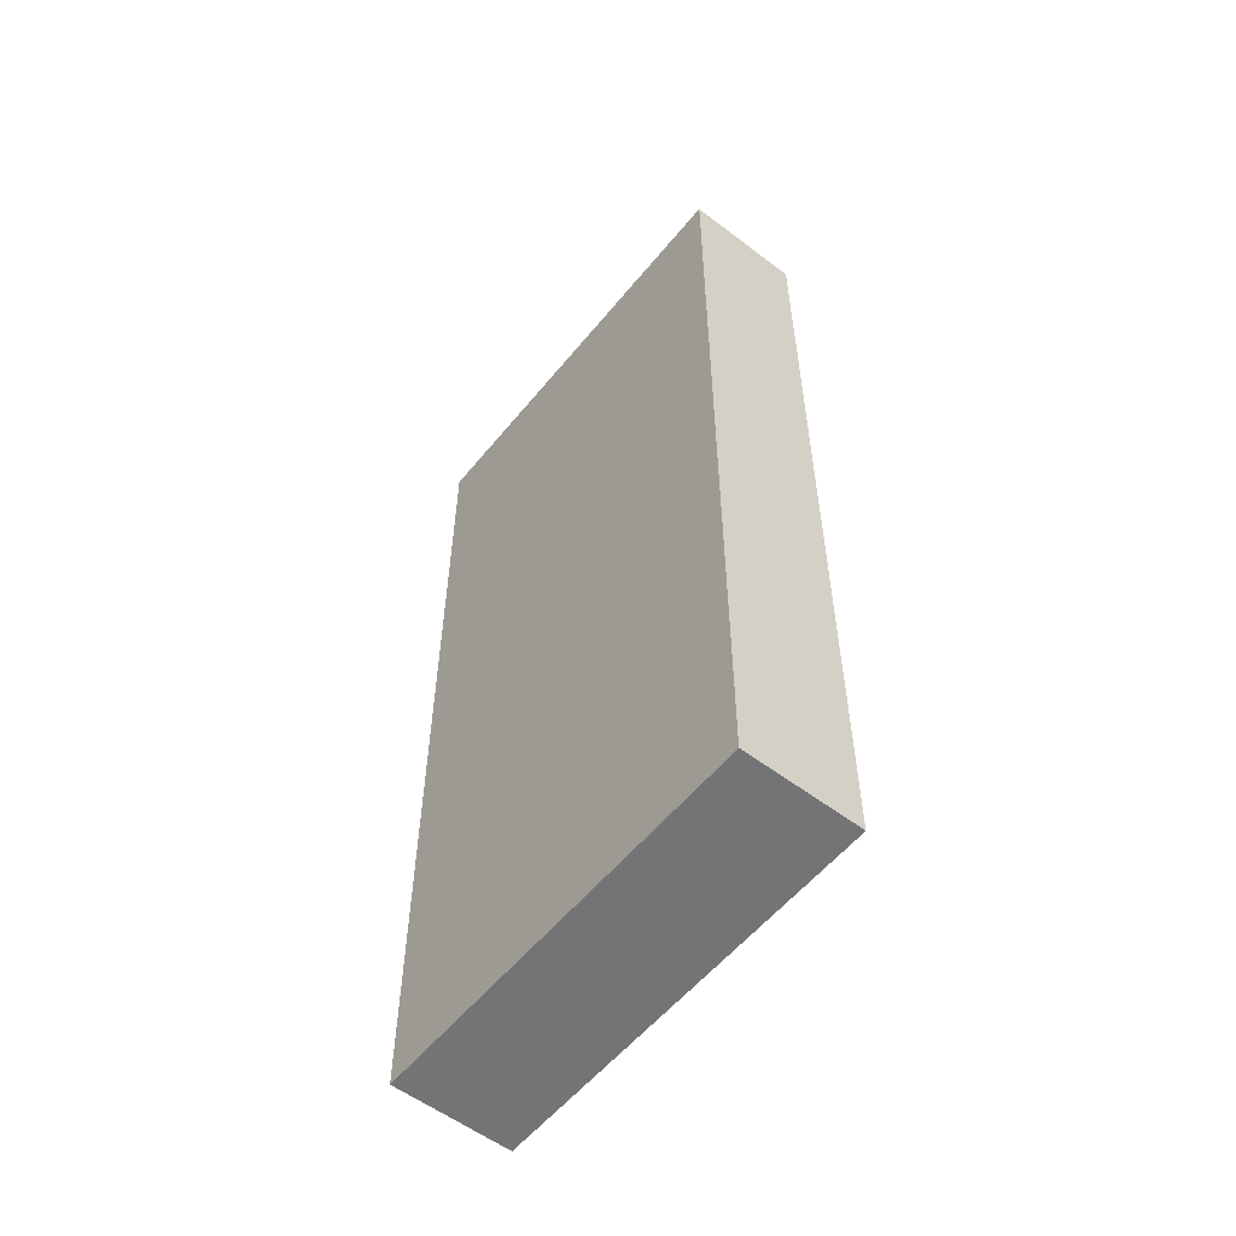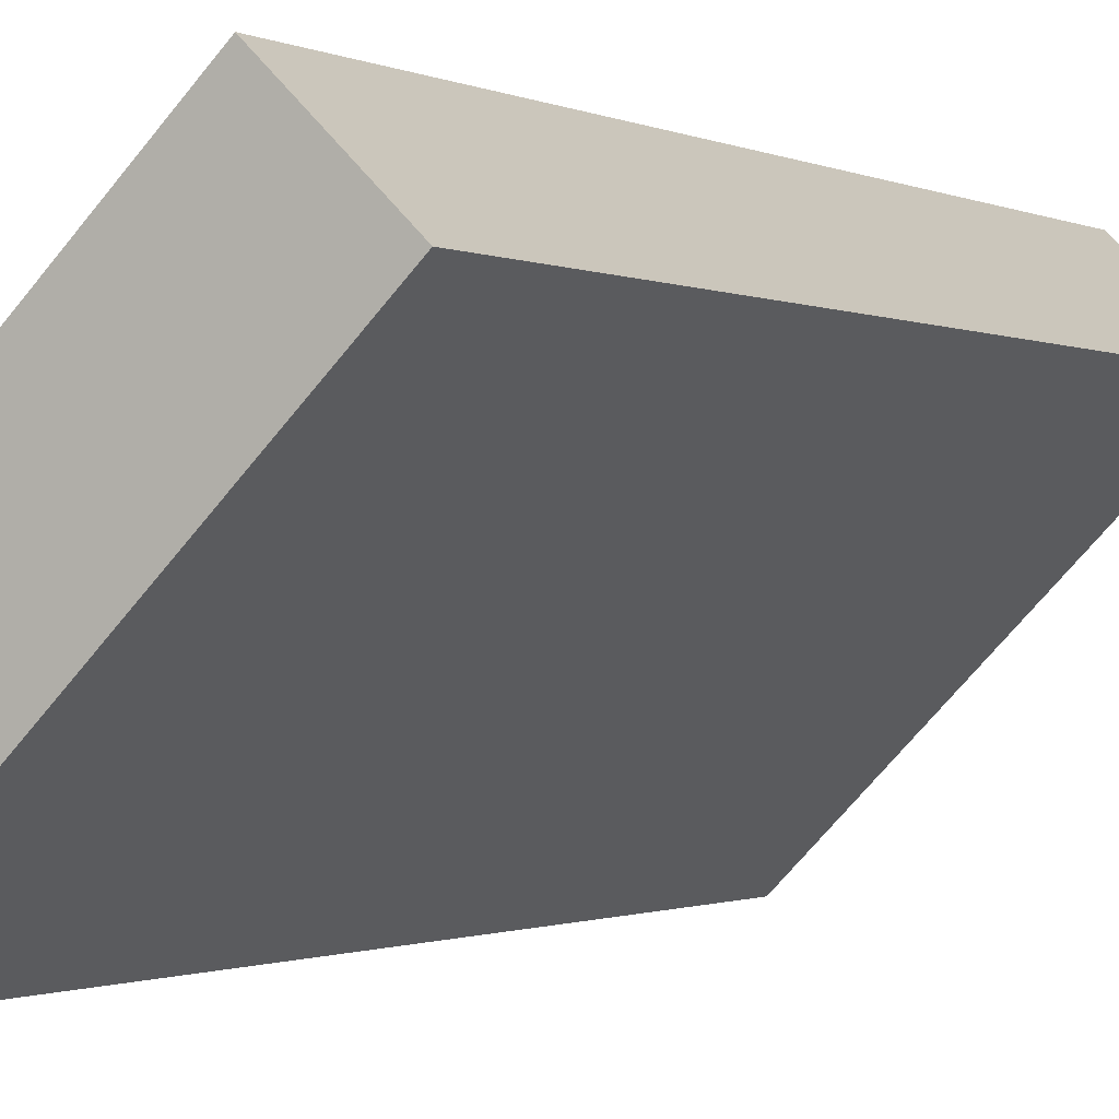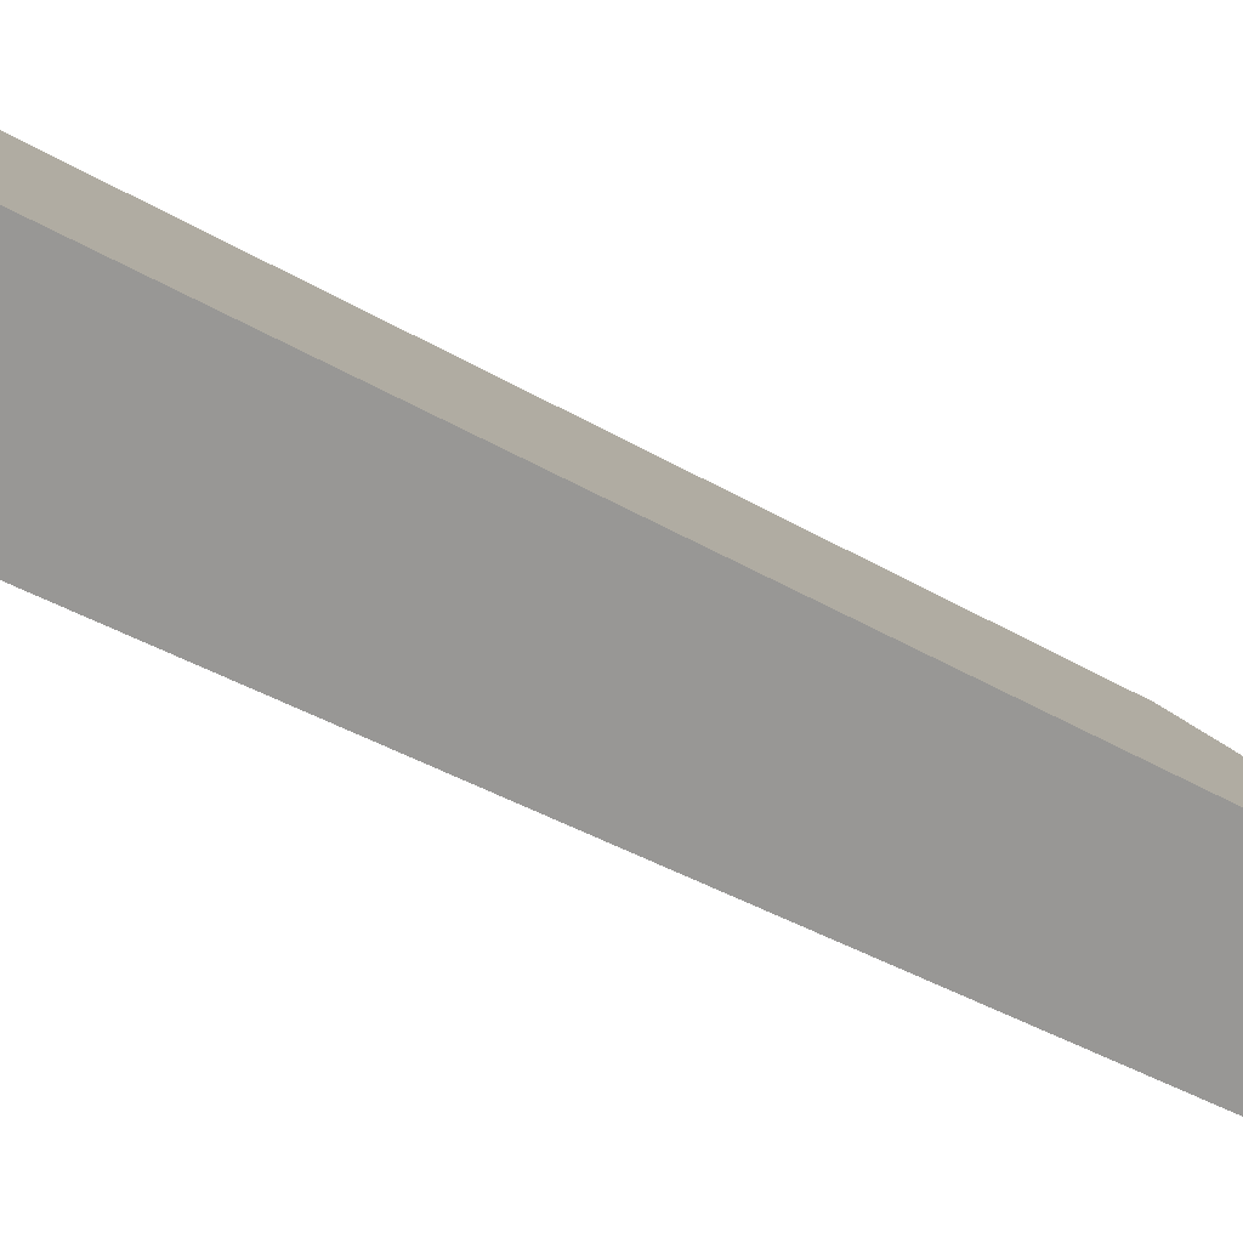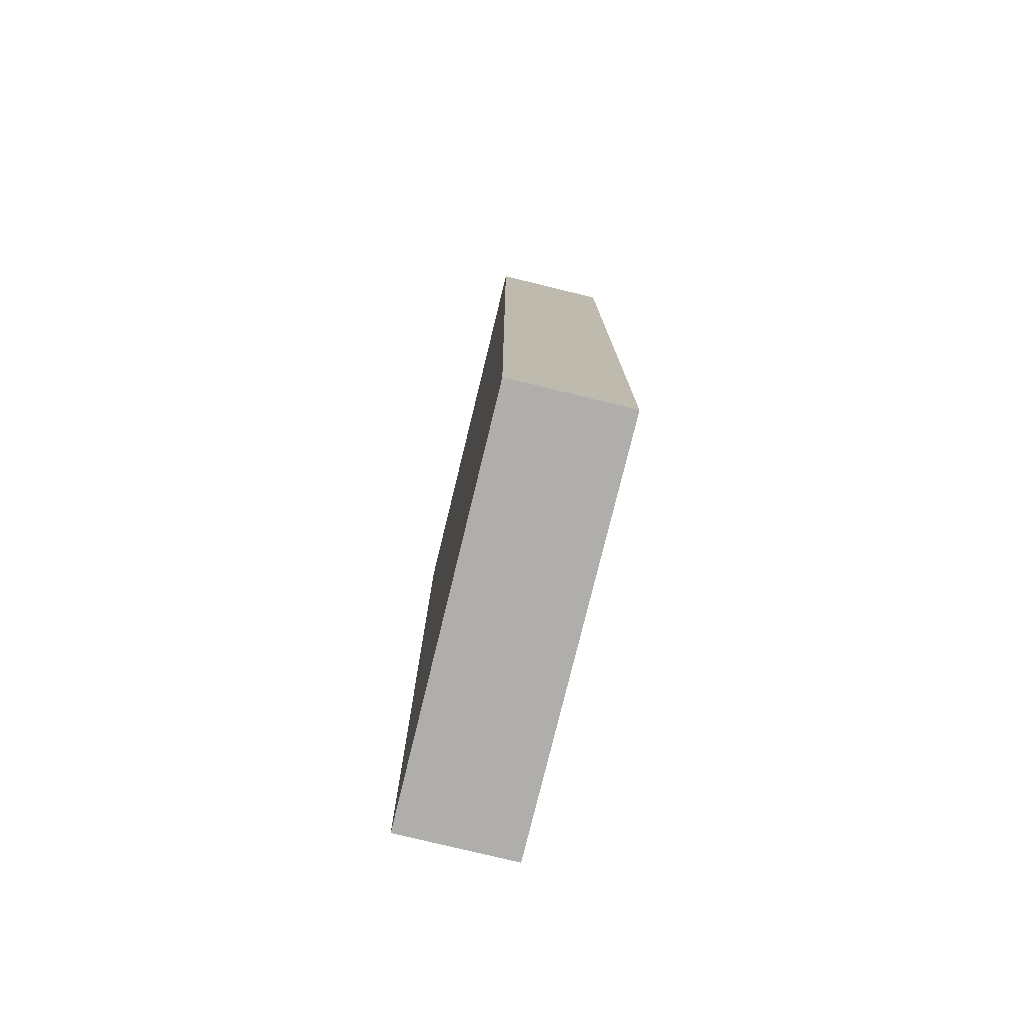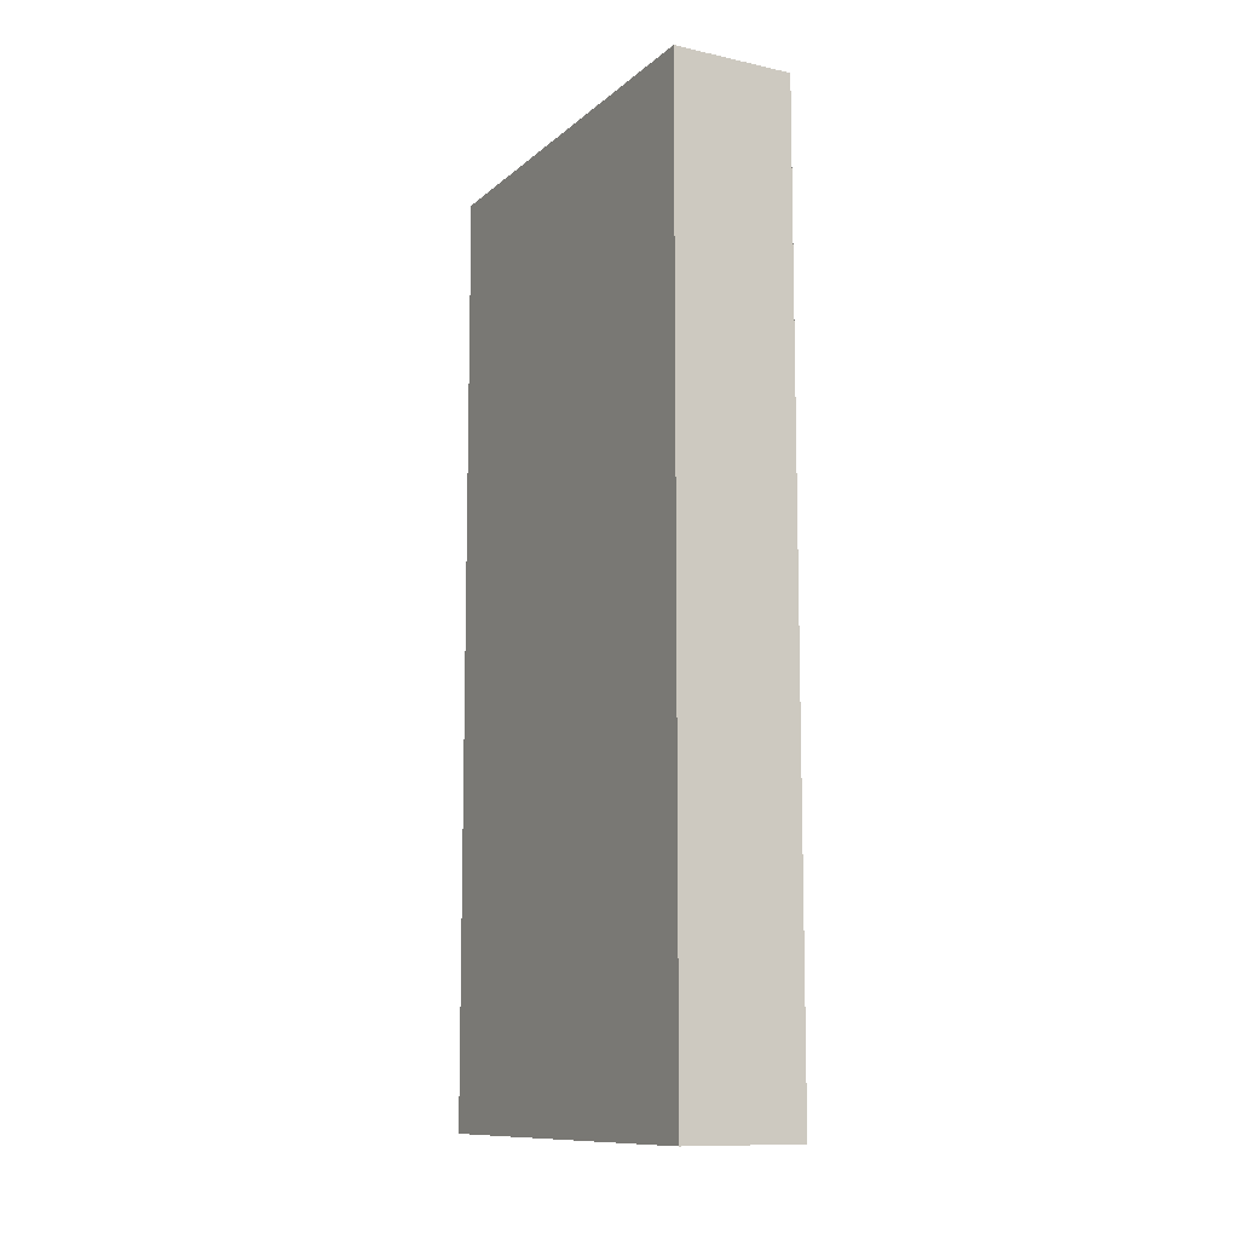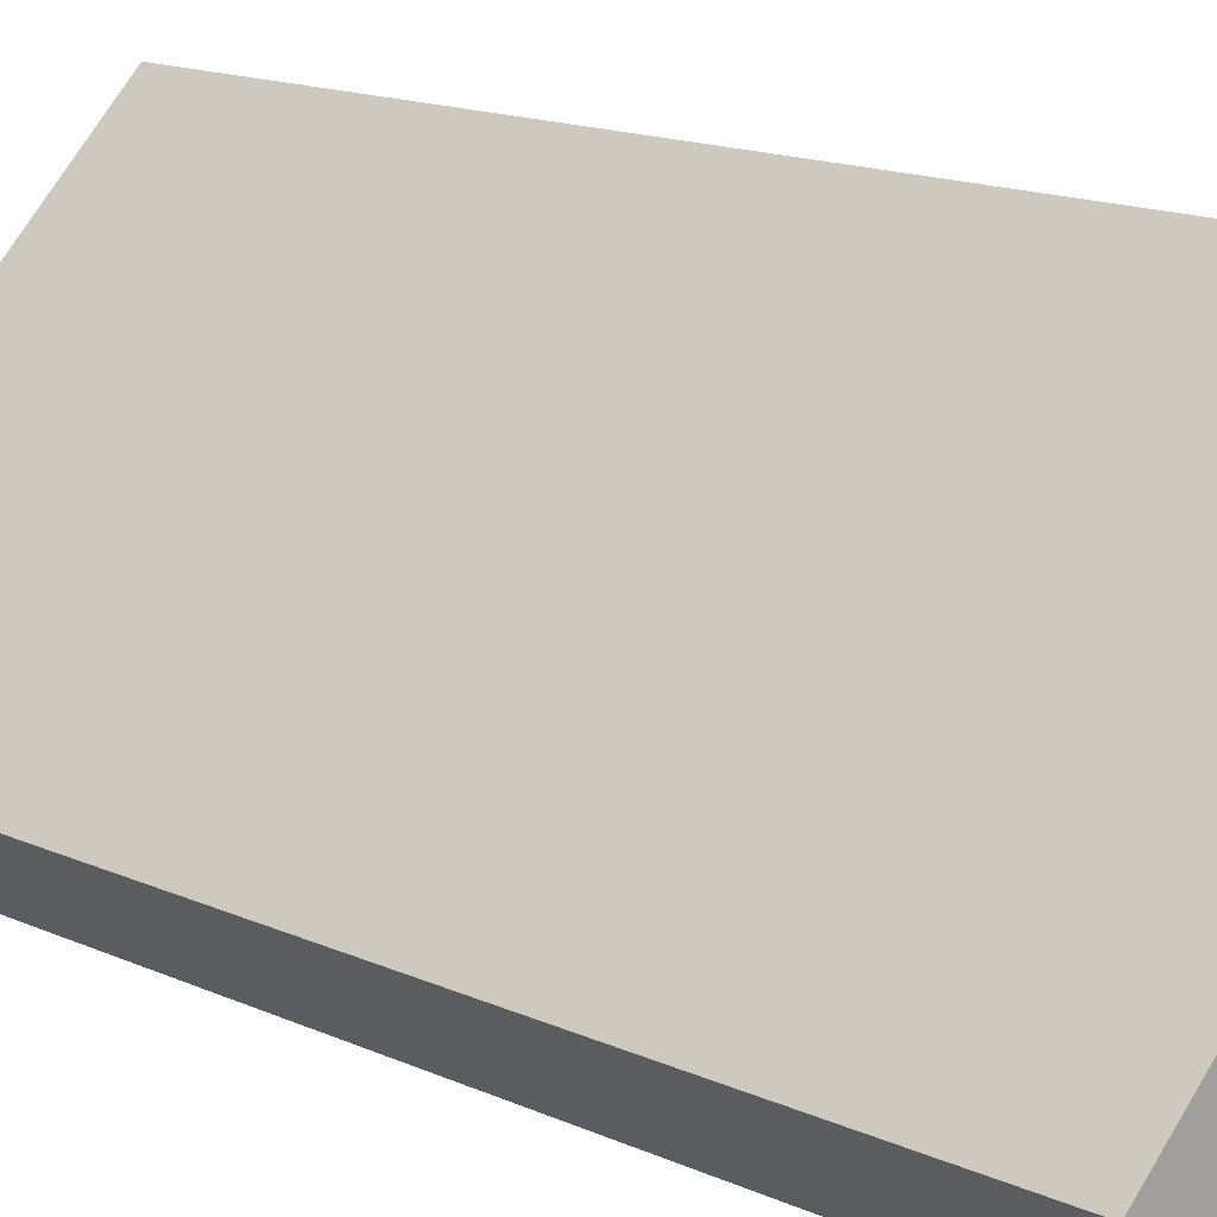
<metadata>
{"format":"obj","ext":"obj","renderer":"f3d","projection":"perspective","resolution":1024,"background":"white","views":[{"elev":-56.2,"azim":-173.9,"up":"+Y"},{"elev":-0.8,"azim":27.6,"up":"+Z"},{"elev":-32.0,"azim":-131.4,"up":"+Z"},{"elev":-77.6,"azim":31.0,"up":"+Y"},{"elev":-11.3,"azim":16.5,"up":"+Y"},{"elev":13.7,"azim":-43.3,"up":"+Z"}]}
</metadata>
<code>
v  2.478 7.777 2.503
v  0.711 7.777 -0.703
v  0 7.777 4.762e-16
v  3.189 7.777 1.8
v  0 0 0
v  2.478 -1.533e-16 2.503
v  3.189 -1.102e-16 1.8
v  0.711 4.305e-17 -0.703
g defaultobject
f 1 2 3
f 2 1 4
f 5 1 3
f 1 5 6
f 6 4 1
f 4 6 7
f 7 2 4
f 2 7 8
f 8 3 2
f 3 8 5
f 8 6 5
f 6 8 7

</code>
